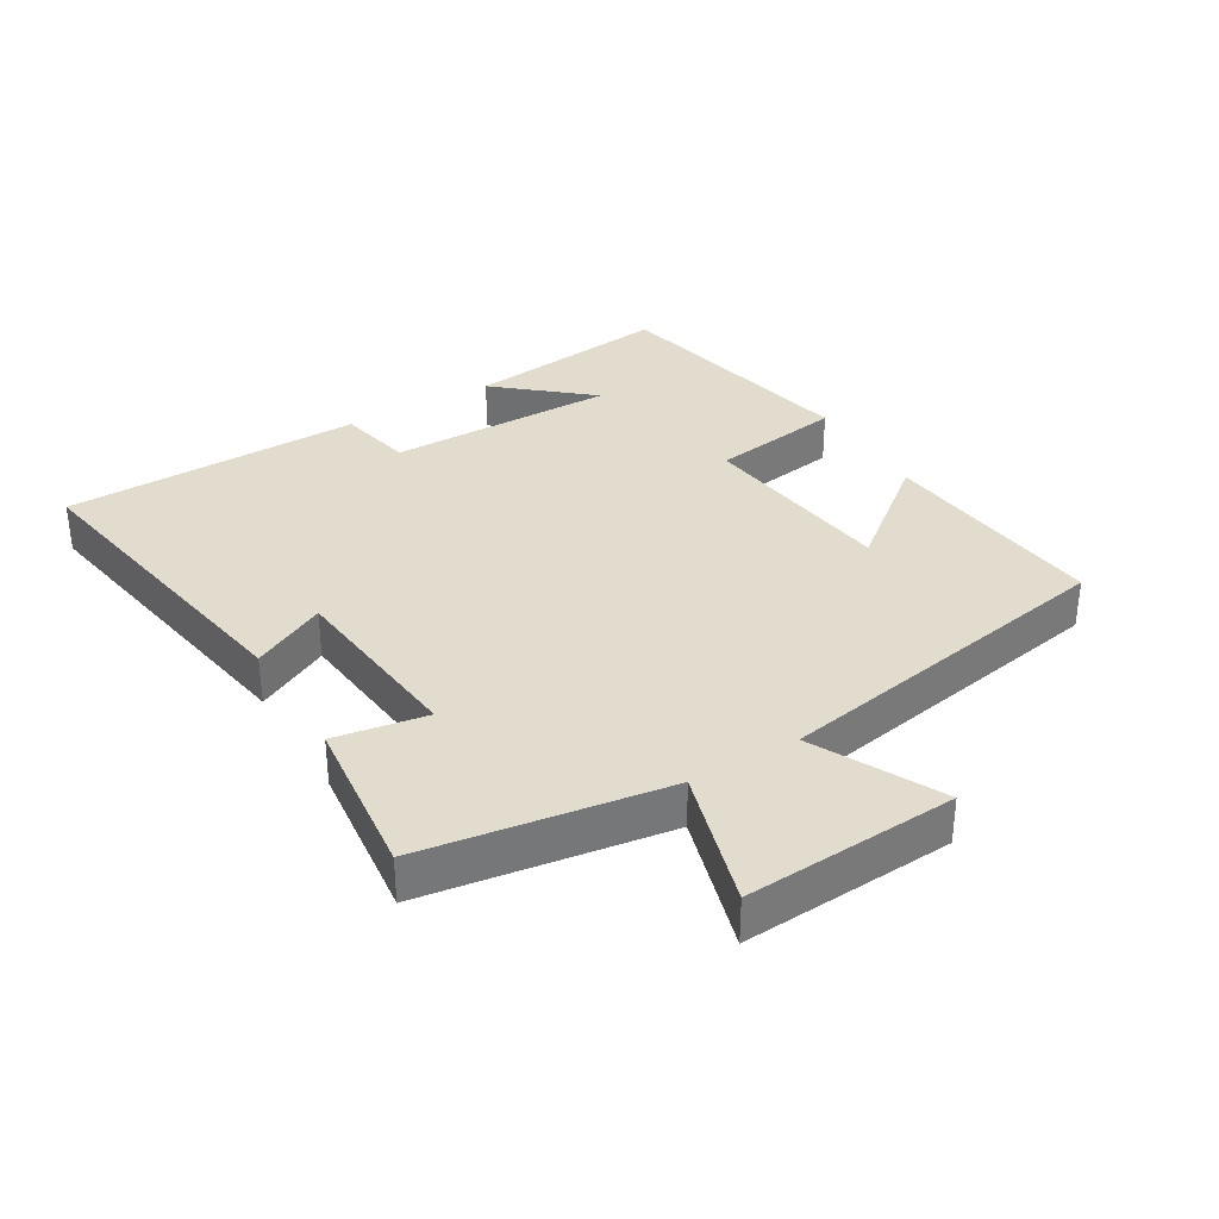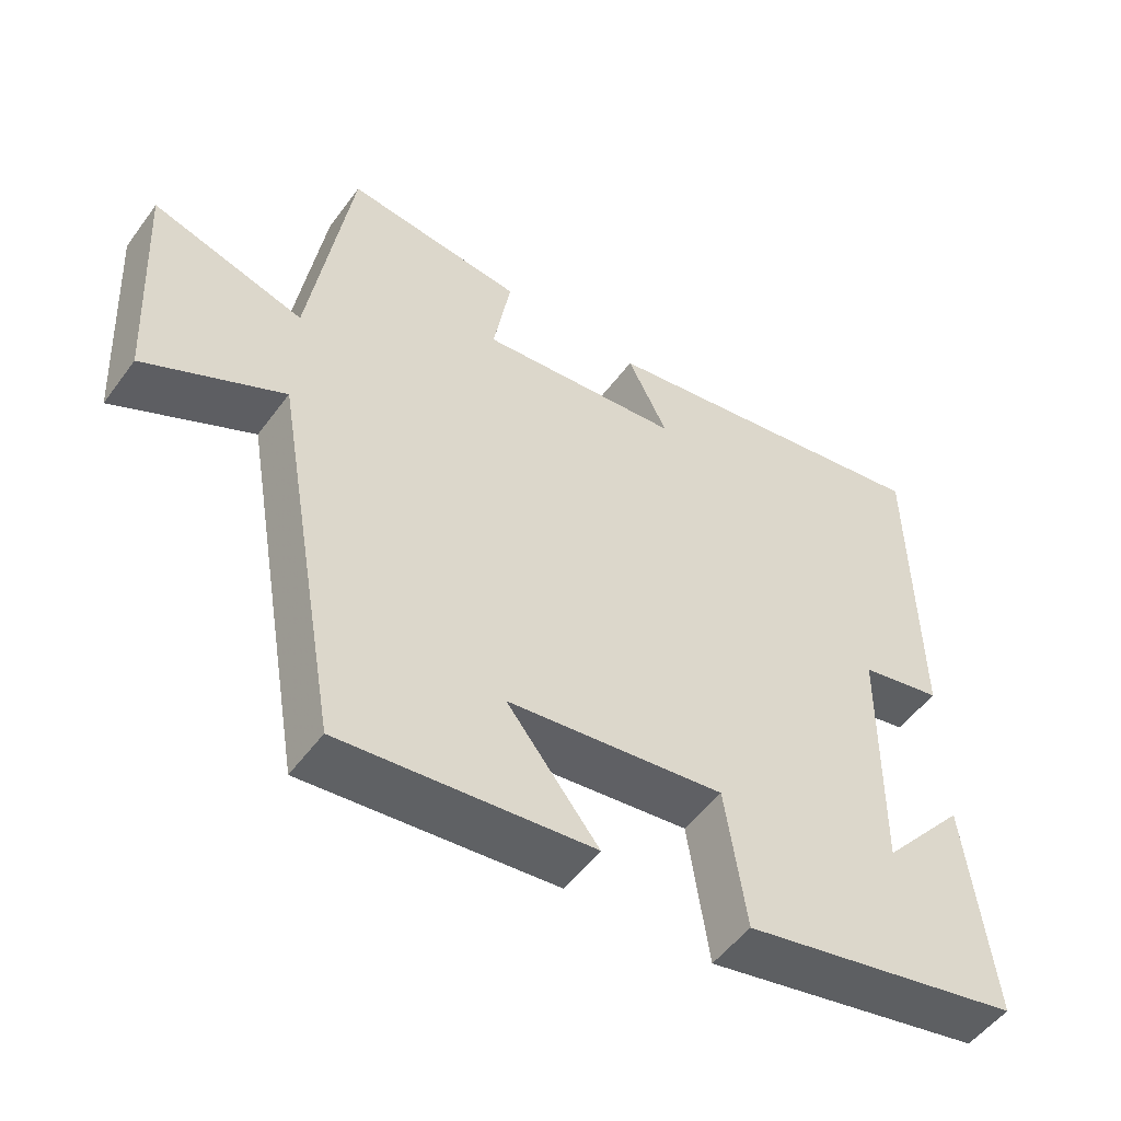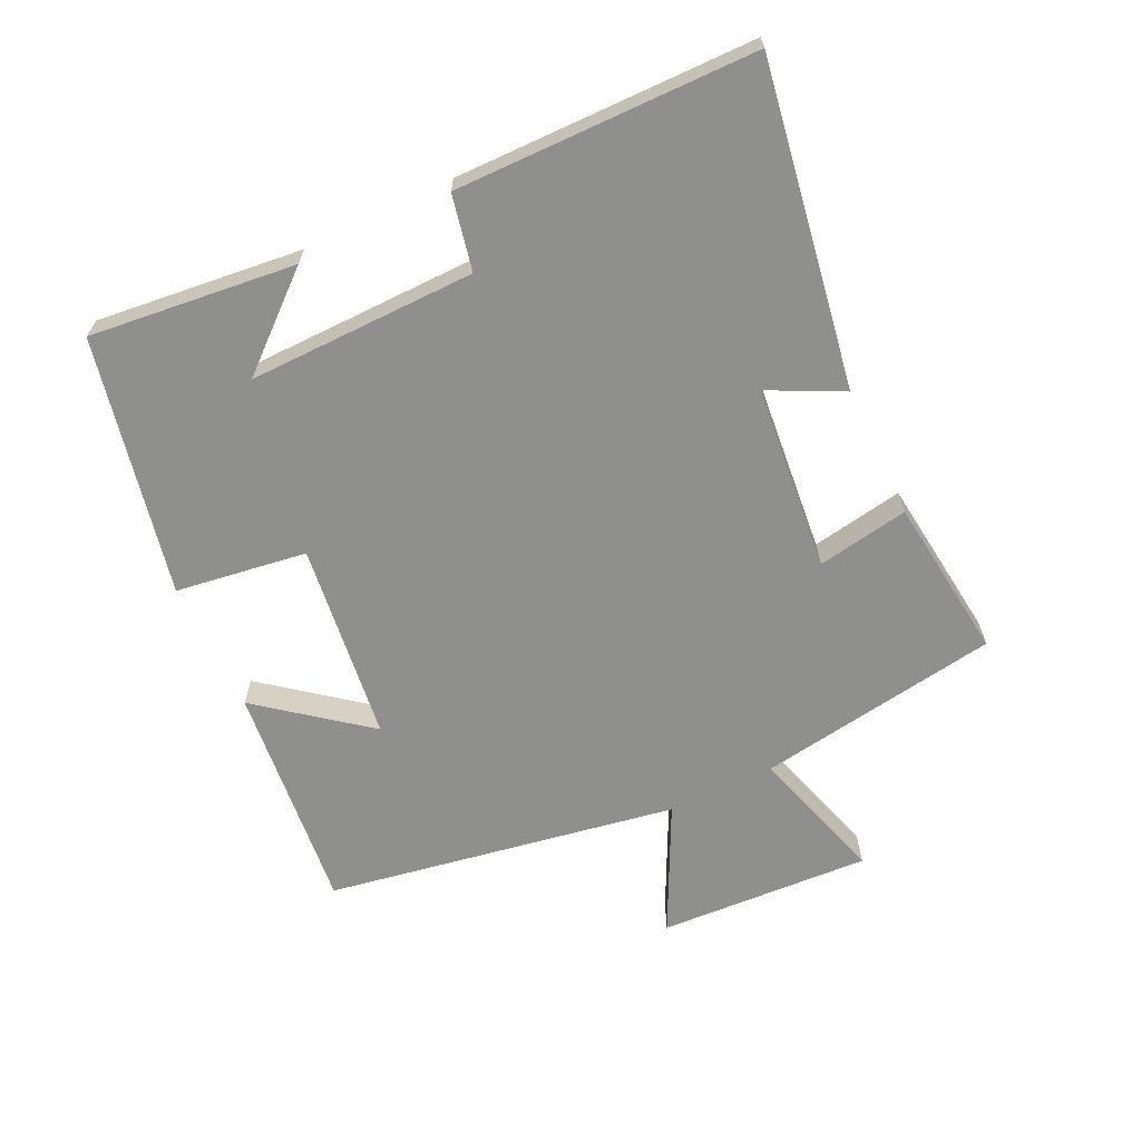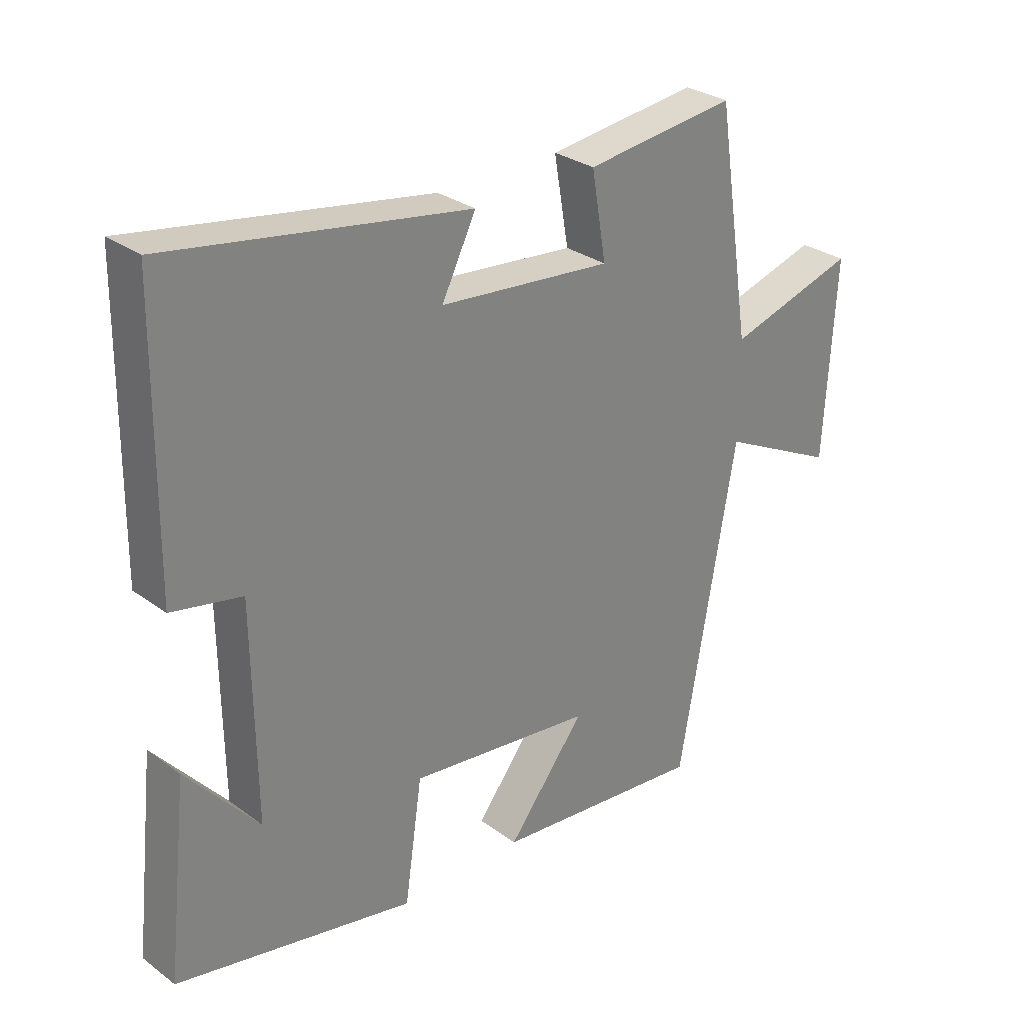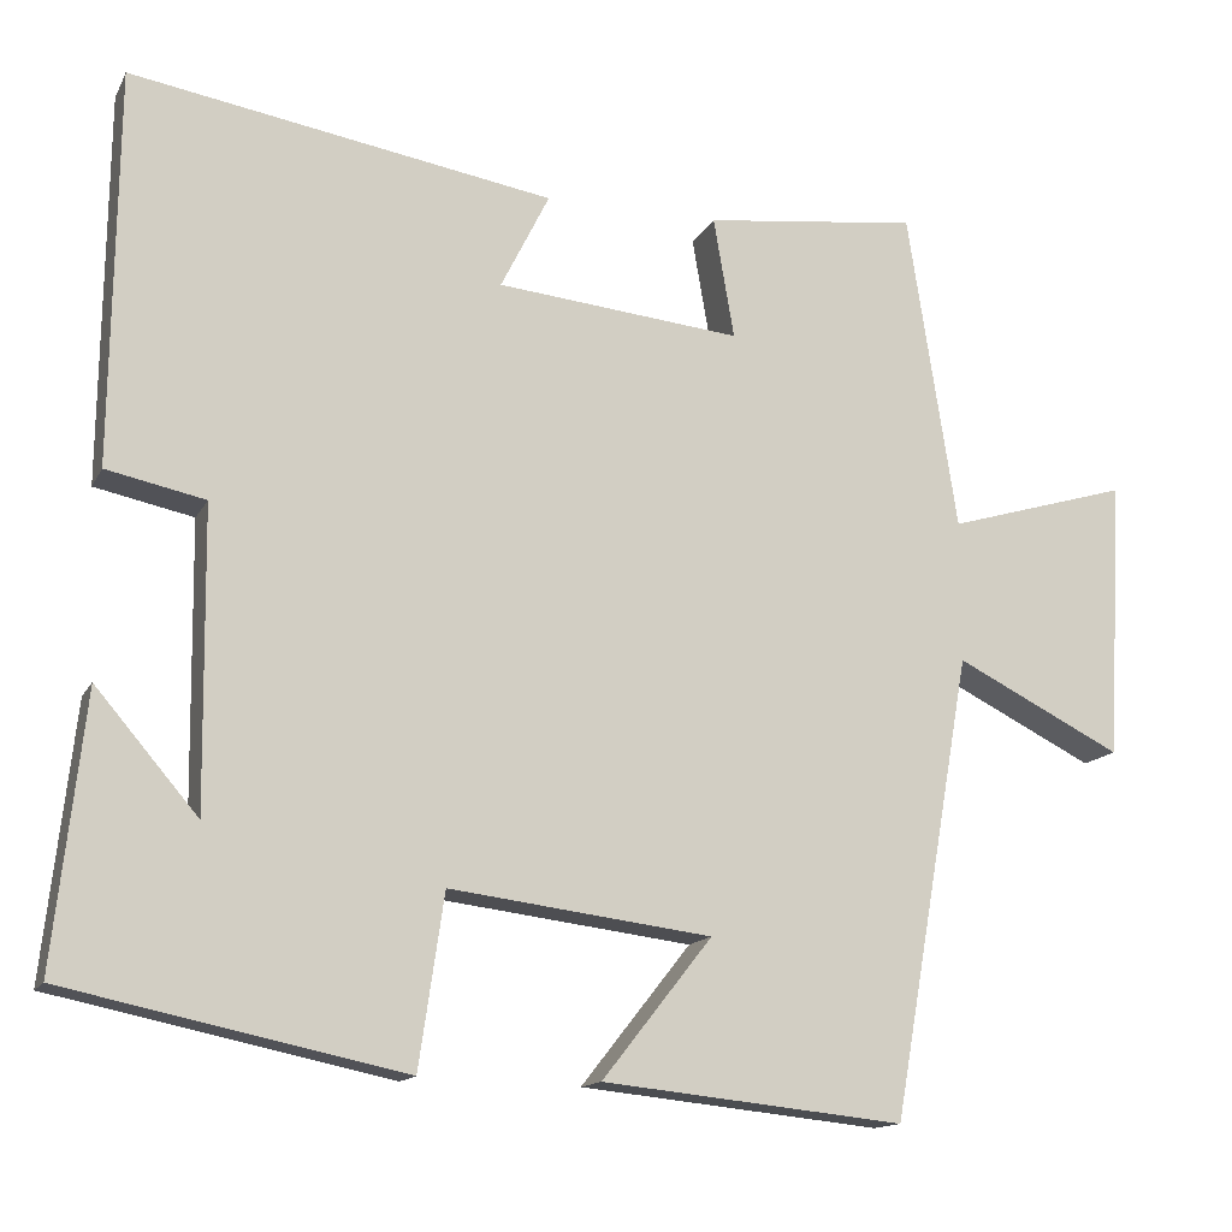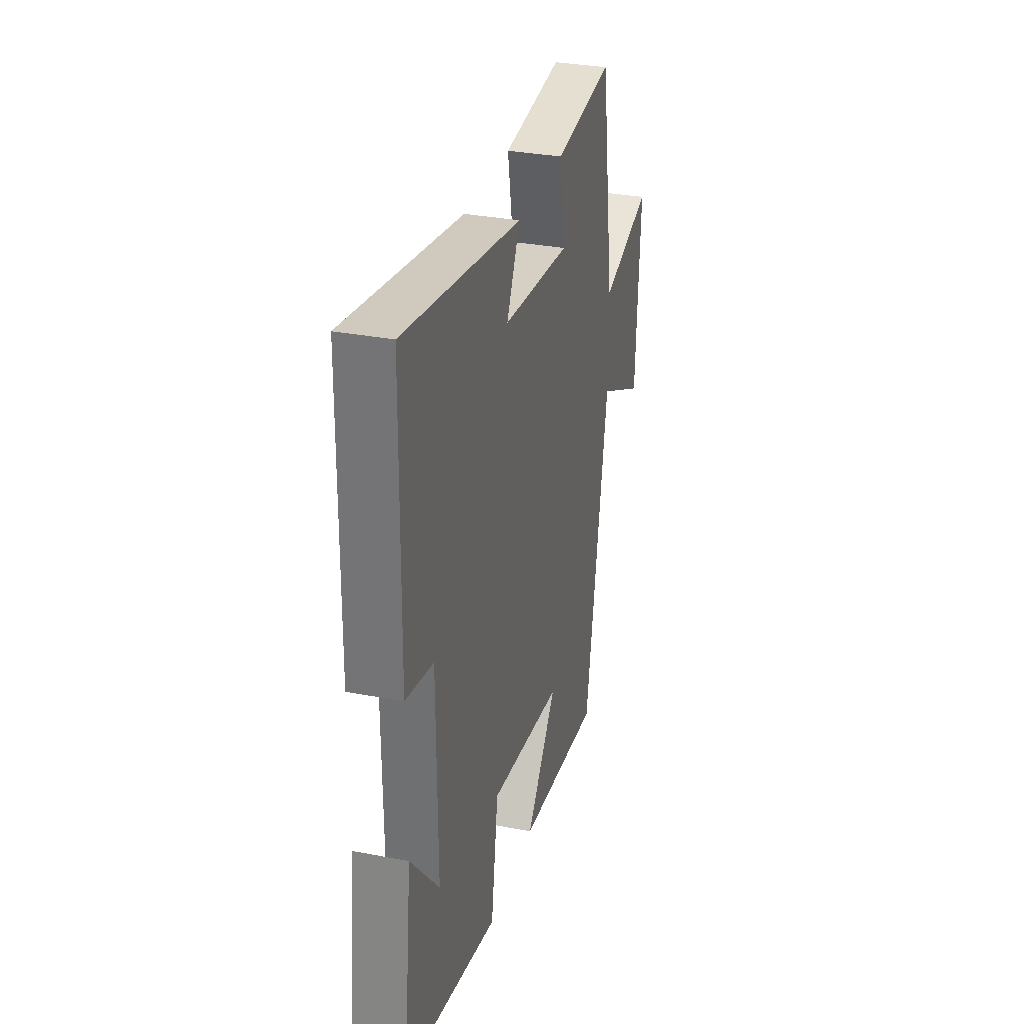
<metadata>
{"format":"obj","ext":"obj","renderer":"f3d","projection":"perspective","resolution":1024,"background":"white","views":[{"elev":34.1,"azim":59.0,"up":"+Y"},{"elev":-52.0,"azim":144.7,"up":"+Z"},{"elev":-65.2,"azim":-64.4,"up":"+Y"},{"elev":29.5,"azim":-42.9,"up":"+Z"},{"elev":-14.2,"azim":-19.1,"up":"+Z"},{"elev":31.6,"azim":-74.7,"up":"+Z"}]}
</metadata>
<code>
v 0.407 0.07 -0.536
v 0.059 0.07 -0.5
v 0.186 0.07 -0.339
v -0.116 0.07 -0.301
v -0.145 0.07 -0.5
v -0.535 0.07 -0.418
v -0.5 0.07 -0.105
v -0.382 0.07 -0.243
v -0.386 0.07 0.103
v -0.5 0.07 0.127
v -0.494 0.07 0.582
v -0.006 0.07 0.5
v -0.062 0.07 0.388
v 0.22 0.07 0.36
v 0.196 0.07 0.5
v 0.443 0.07 0.529
v 0.5 0.07 0.16
v 0.71 0.07 0.222
v 0.692 0.07 -0.1
v 0.5 0.07 -0.004
v 0.407 0 -0.536
v 0.059 0 -0.5
v 0.186 0 -0.339
v -0.116 0 -0.301
v -0.145 0 -0.5
v -0.535 0 -0.418
v -0.5 0 -0.105
v -0.382 0 -0.243
v -0.386 0 0.103
v -0.5 0 0.127
v -0.494 0 0.582
v -0.006 0 0.5
v -0.062 0 0.388
v 0.22 0 0.36
v 0.196 0 0.5
v 0.443 0 0.529
v 0.5 0 0.16
v 0.71 0 0.222
v 0.692 0 -0.1
v 0.5 0 -0.004
f 17 18 19 20
f 17 20 1
f 16 17 1
f 15 16 1
f 14 15 1
f 13 14 1
f 11 12 13
f 10 11 13
f 9 10 13
f 8 9 13
f 6 7 8
f 4 5 6 8
f 3 4 8 13
f 1 2 3
f 1 3 13
f 40 39 38 37
f 21 40 37
f 21 37 36
f 21 36 35
f 21 35 34
f 21 34 33
f 33 32 31
f 33 31 30
f 33 30 29
f 33 29 28
f 28 27 26
f 28 26 25 24
f 33 28 24 23
f 23 22 21
f 33 23 21
f 1 21 22 2
f 2 22 23 3
f 3 23 24 4
f 4 24 25 5
f 5 25 26 6
f 6 26 27 7
f 7 27 28 8
f 8 28 29 9
f 9 29 30 10
f 10 30 31 11
f 11 31 32 12
f 12 32 33 13
f 13 33 34 14
f 14 34 35 15
f 15 35 36 16
f 16 36 37 17
f 17 37 38 18
f 18 38 39 19
f 19 39 40 20
f 20 40 21 1

</code>
